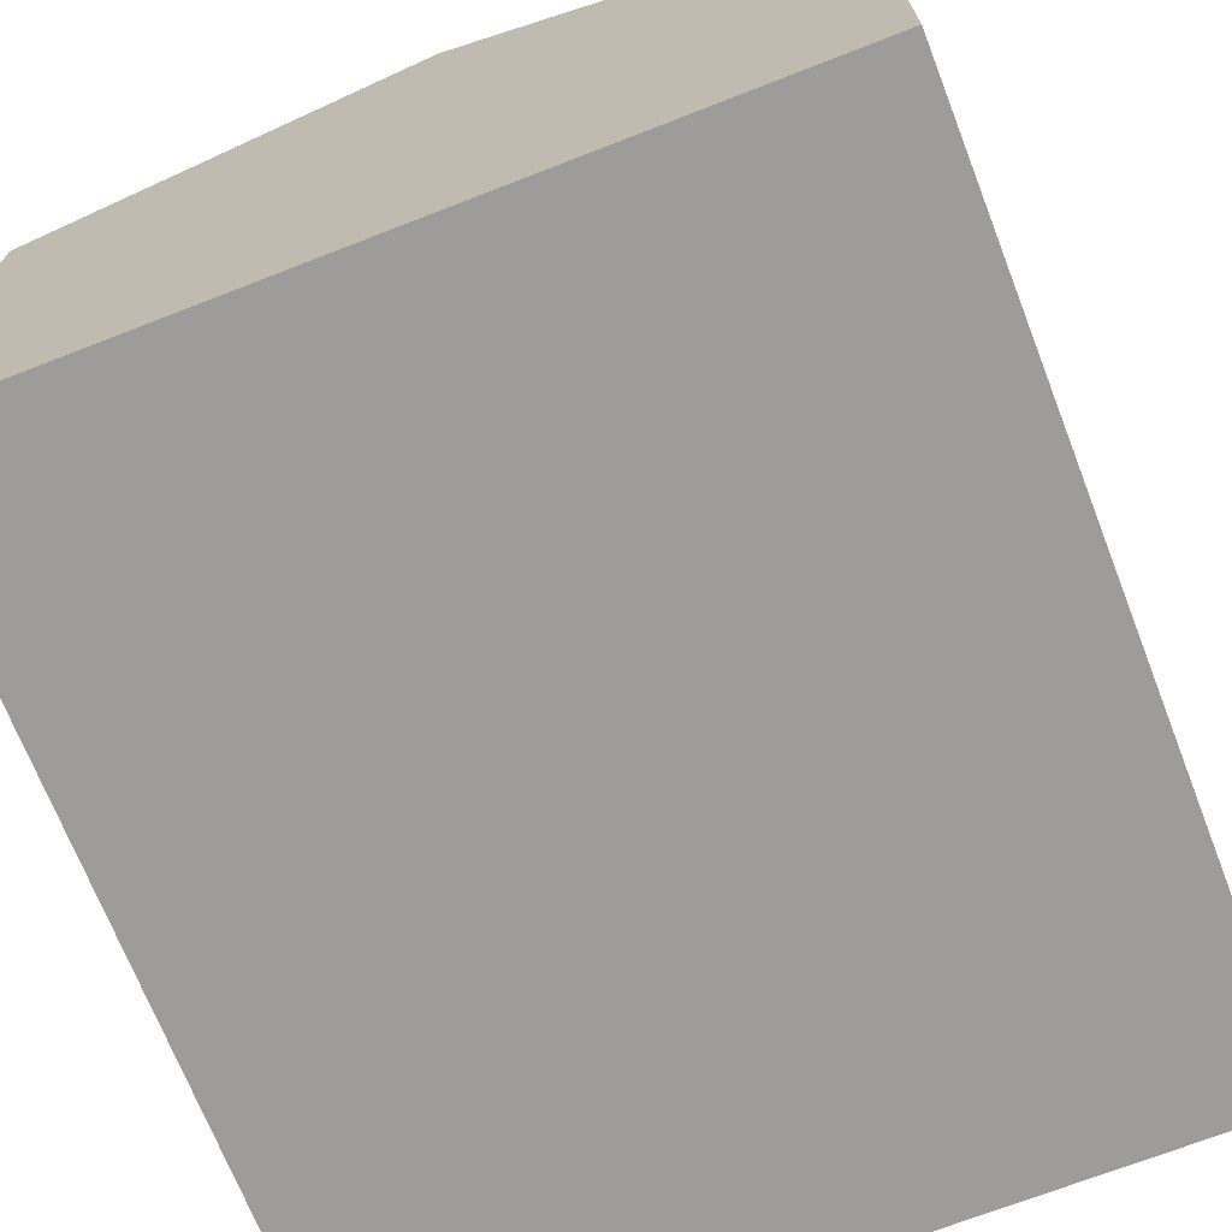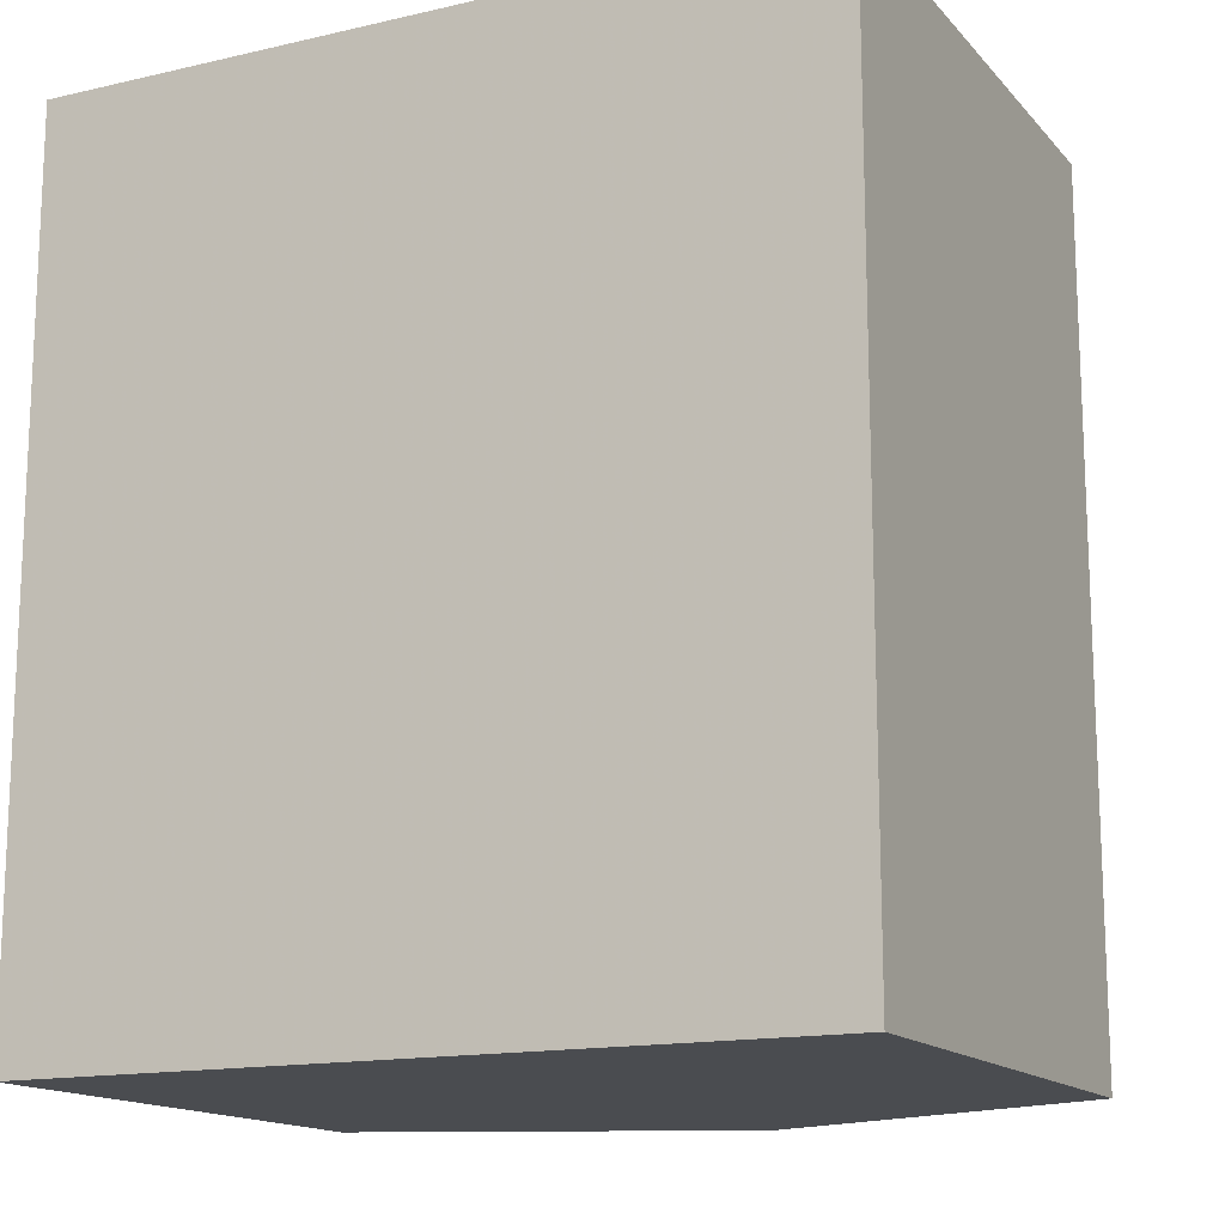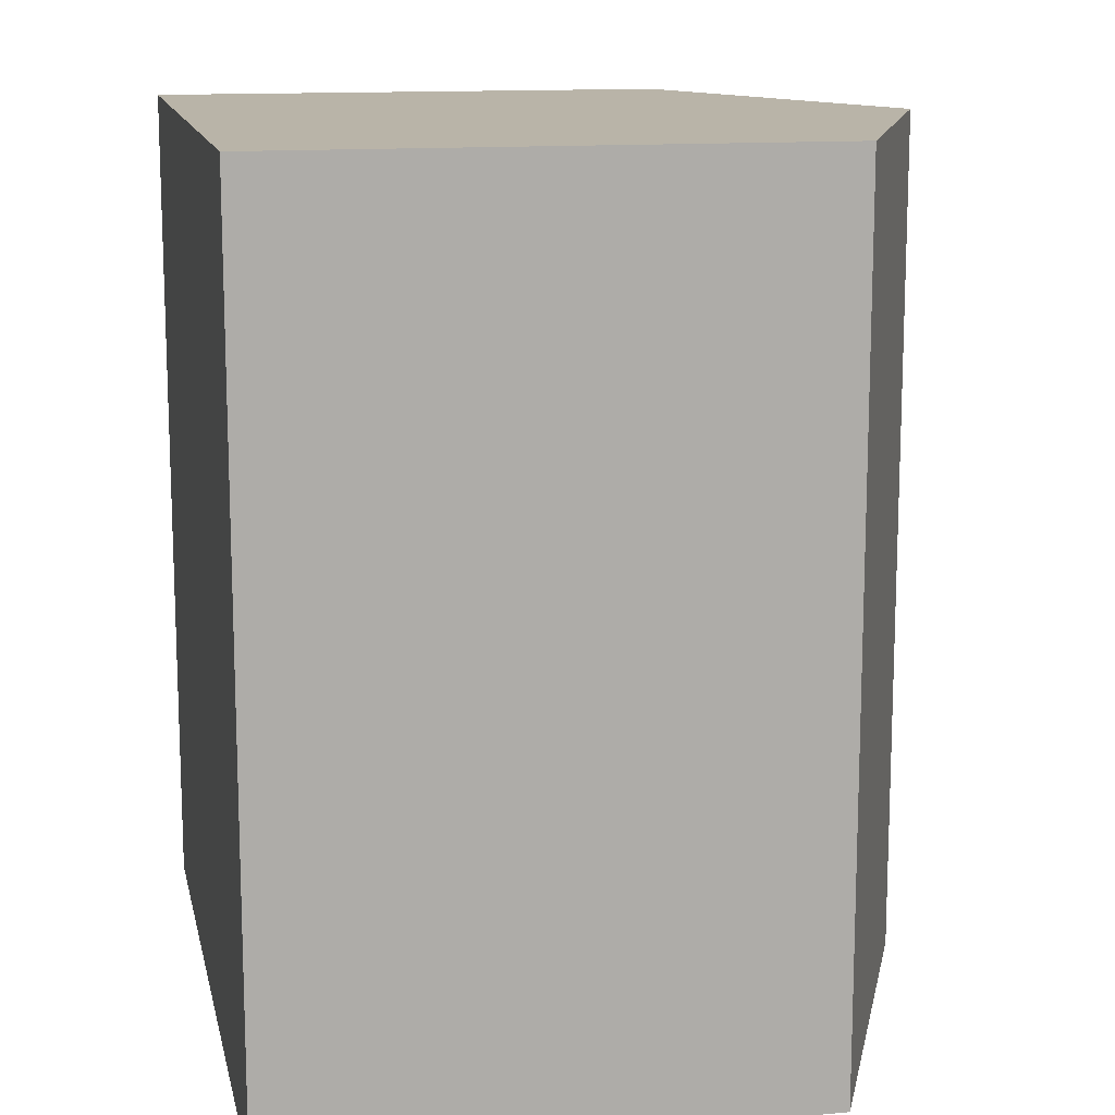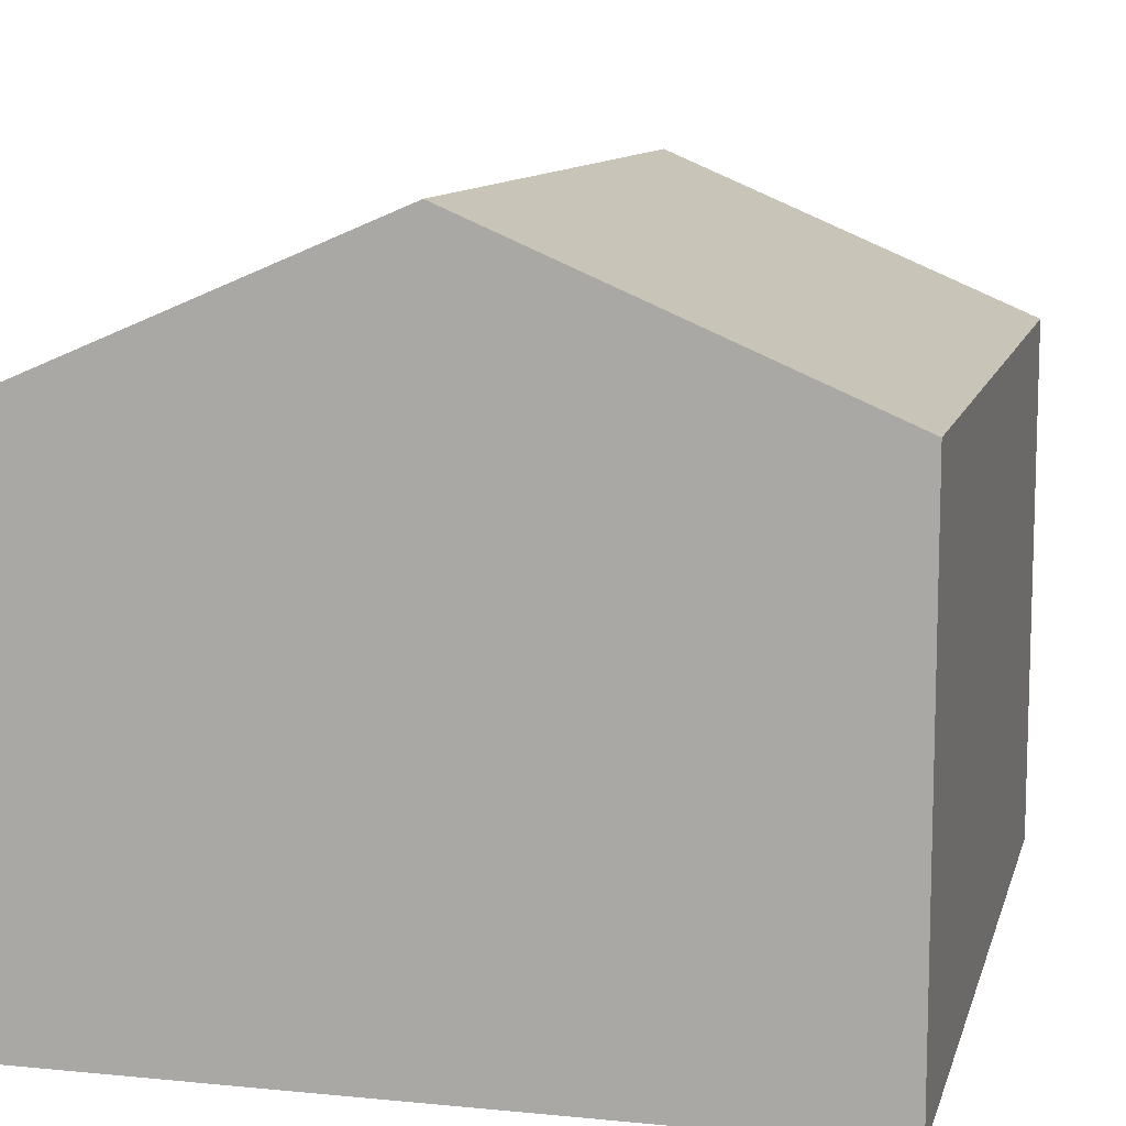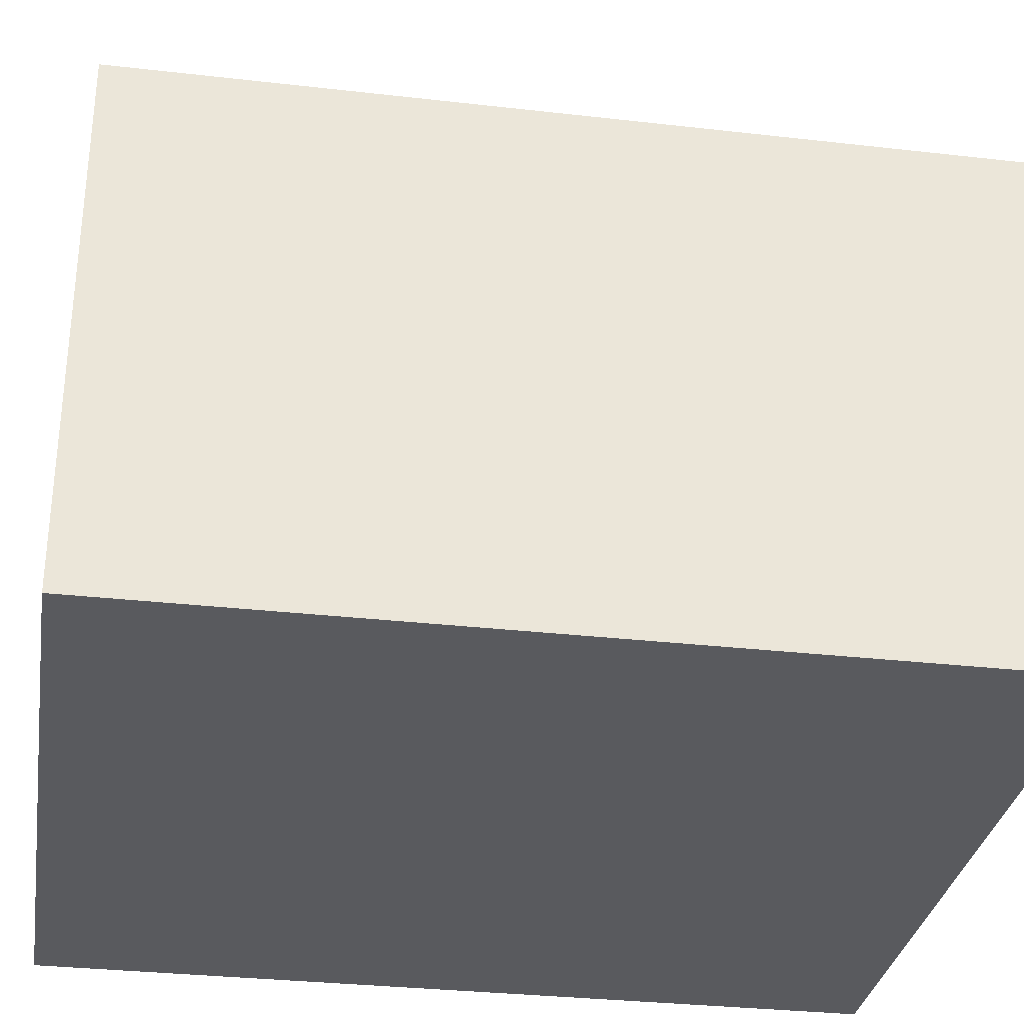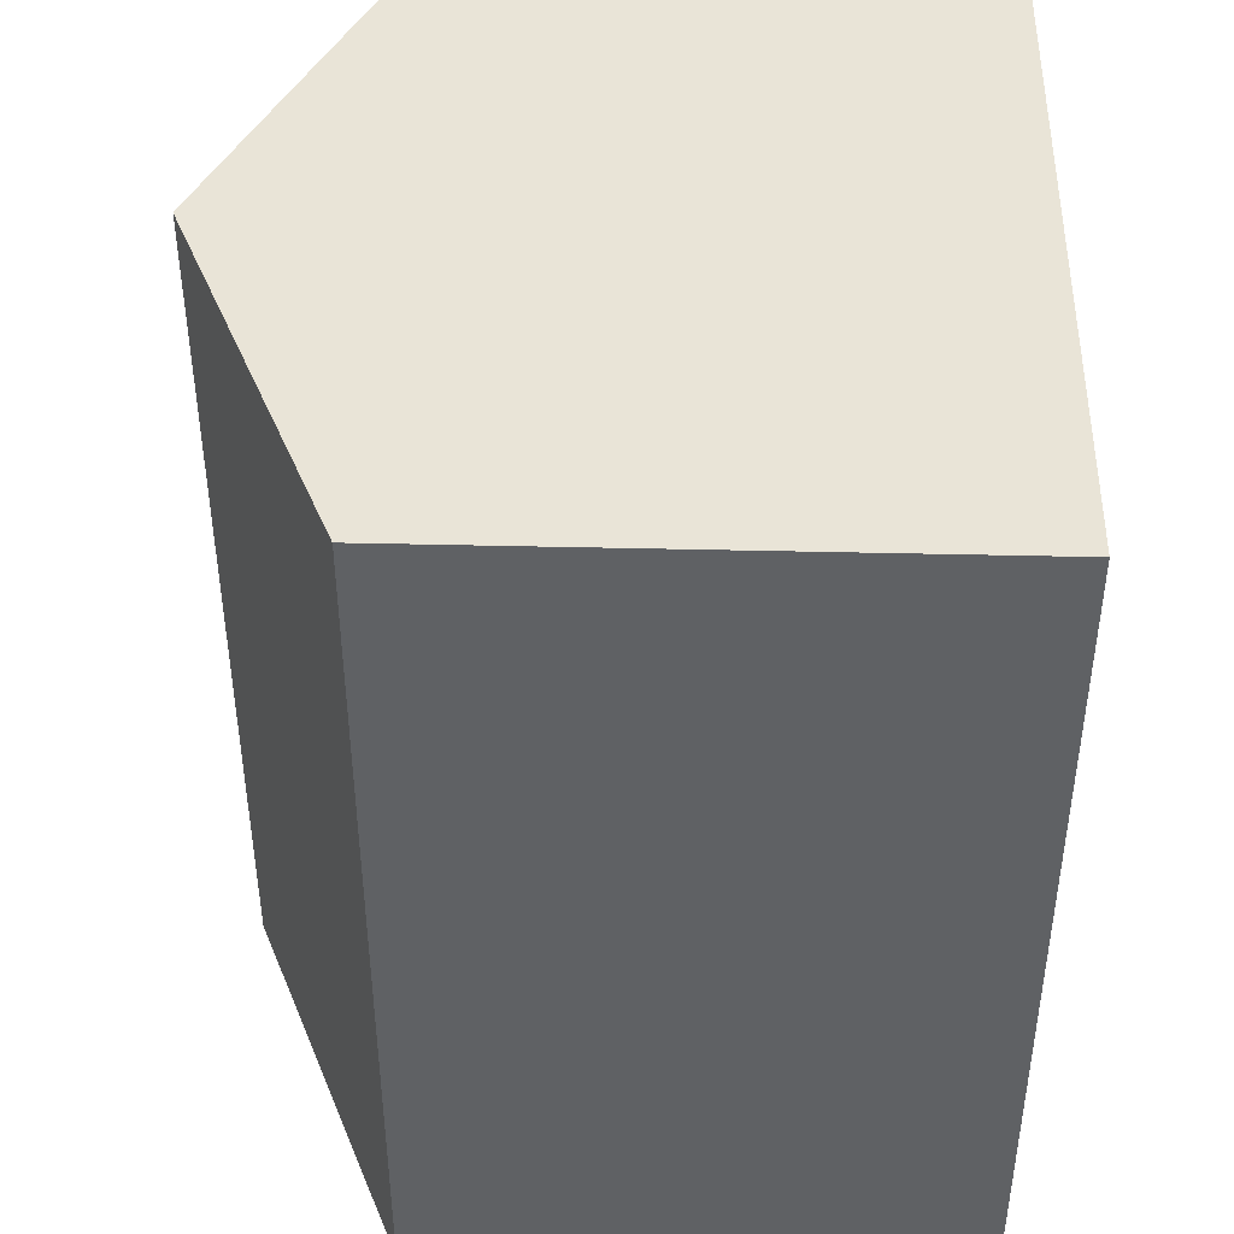
<metadata>
{"format":"obj","ext":"obj","renderer":"f3d","projection":"perspective","resolution":1024,"background":"white","views":[{"elev":-70.2,"azim":-158.7,"up":"+Z"},{"elev":-14.9,"azim":-153.7,"up":"+Y"},{"elev":13.2,"azim":-101.9,"up":"+Y"},{"elev":10.6,"azim":13.8,"up":"+Z"},{"elev":-31.7,"azim":80.8,"up":"+Z"},{"elev":43.5,"azim":91.6,"up":"+Y"}]}
</metadata>
<code>
o obj_0
v 13.6 		-15.24 		19
v 13.6 		-15.24 		0
v 13.6 		15.24 		0
v 13.6 		15.24 		19
v -13.6 		15.24 		19
v -13.6 		15.24 		0
v -13.6 		-15.24 		0
v -13.6 		-15.24 		19
v 0 		15.24 		24.8
v 0 		-15.24 		24.8
g group_0_5010756
f 1 2 3
f 1 3 4
f 5 6 7
f 5 7 8
f 4 6 9
f 8 2 10
f 9 10 1
f 9 1 4
f 8 7 2
f 1 10 2
f 4 3 6
f 5 9 6
f 9 5 8
f 9 8 10
f 2 7 6
f 2 6 3

</code>
